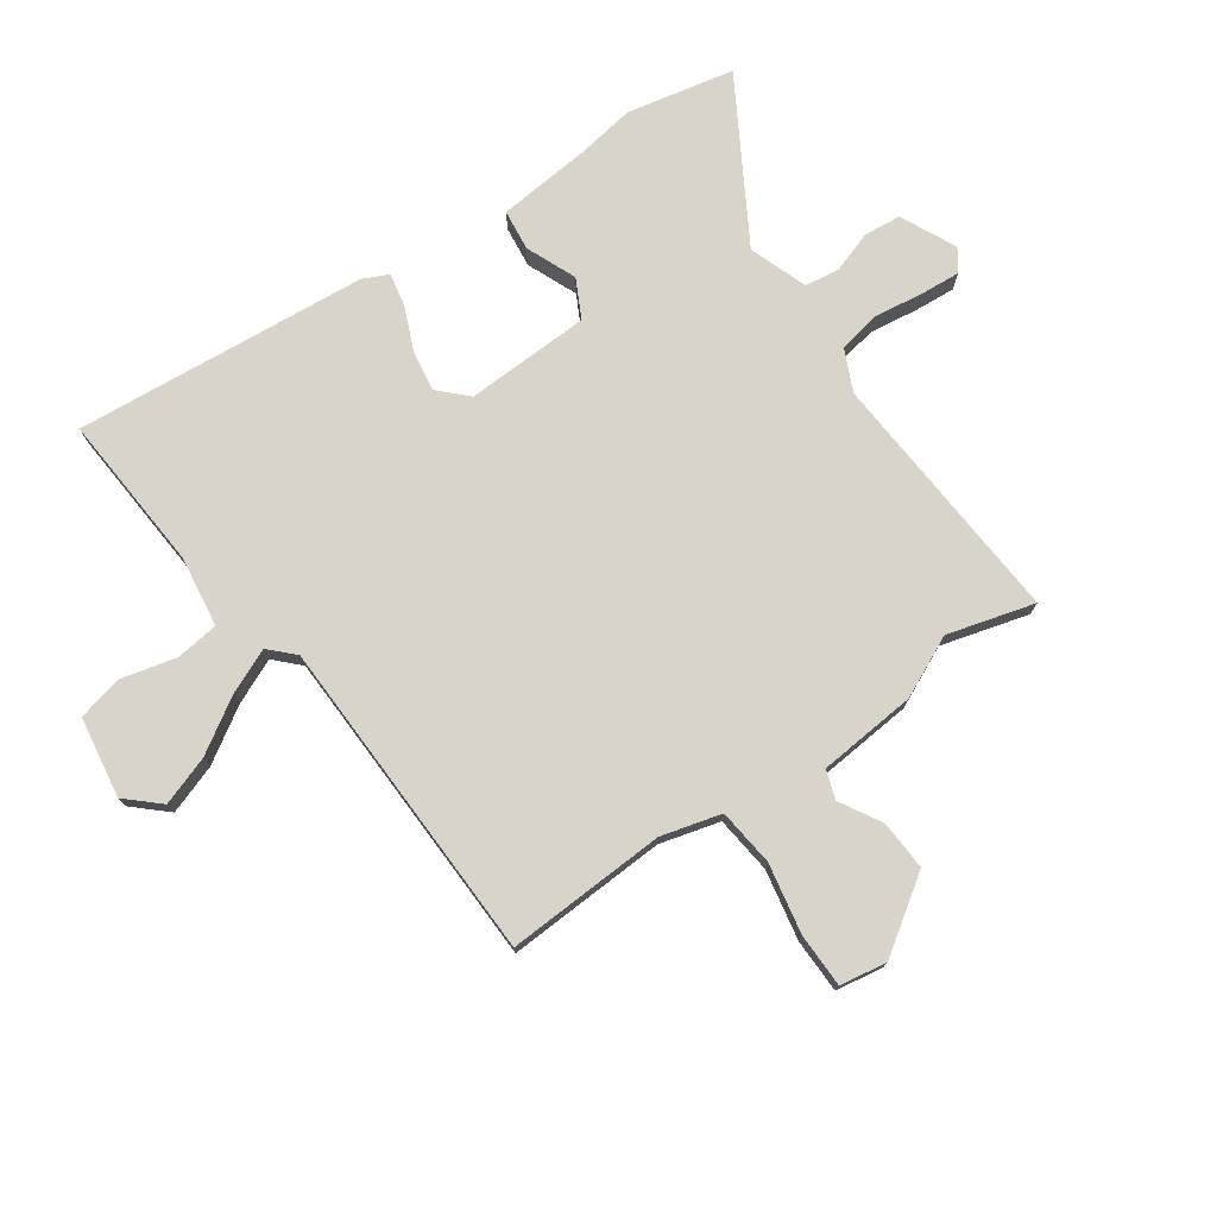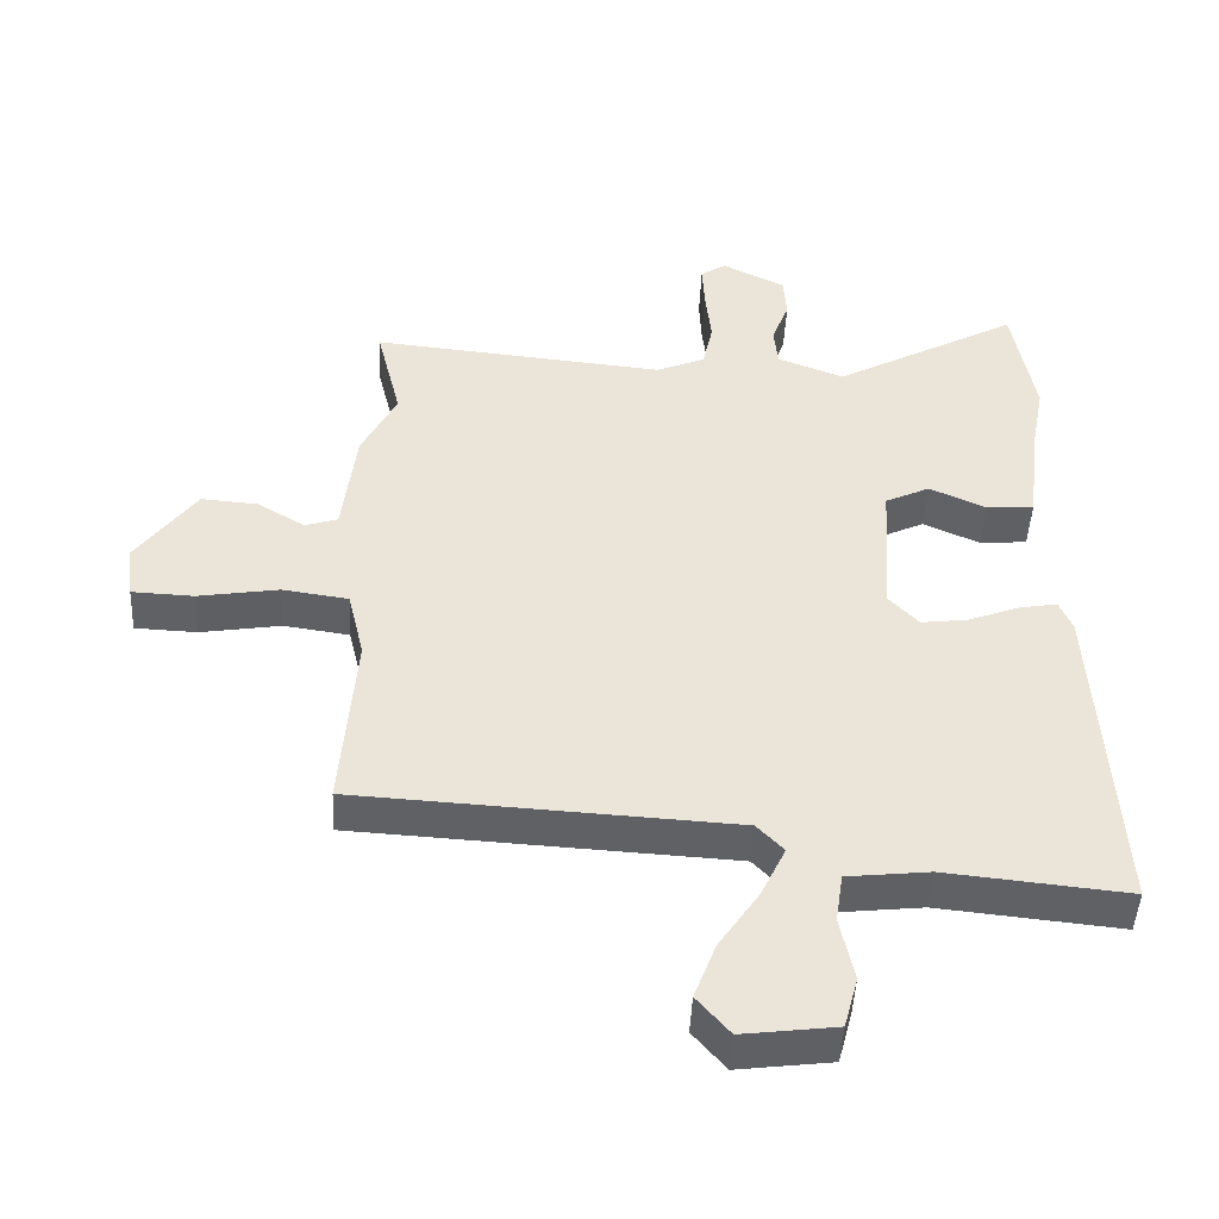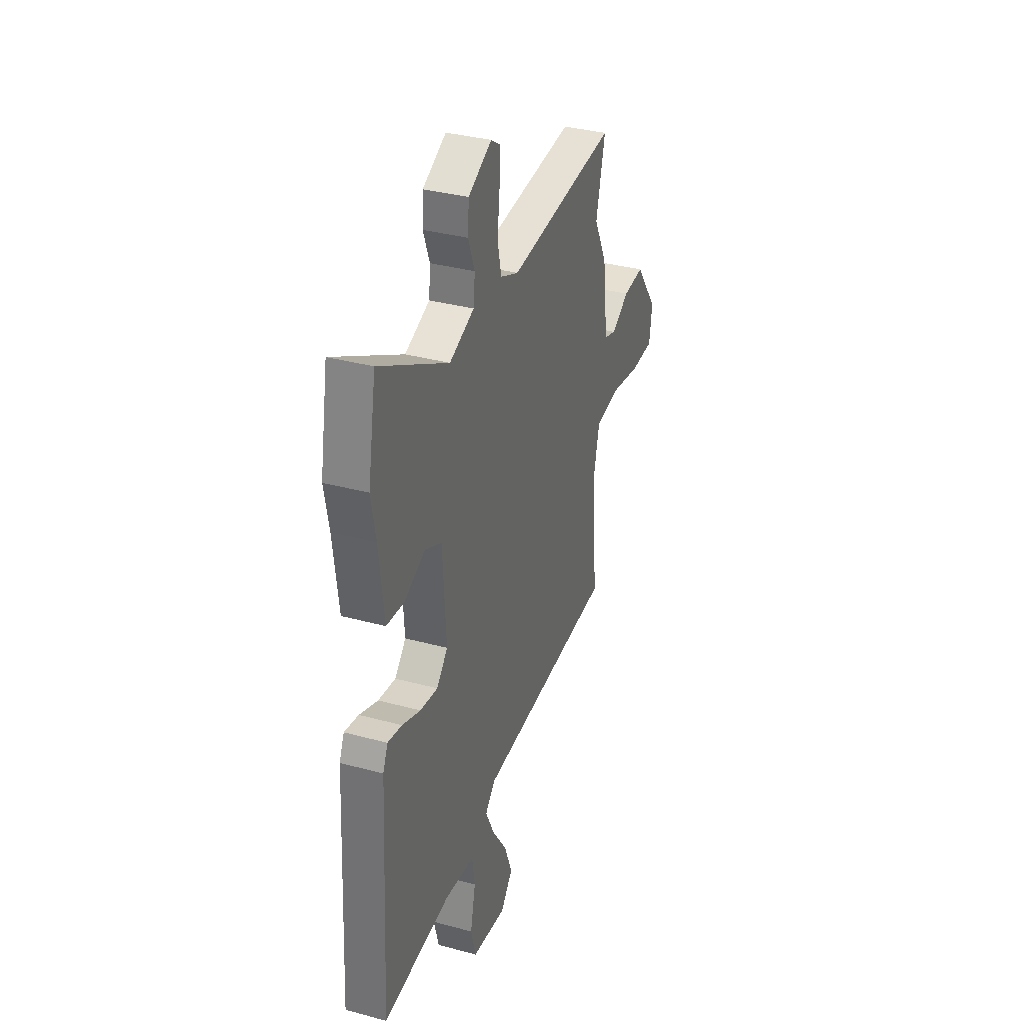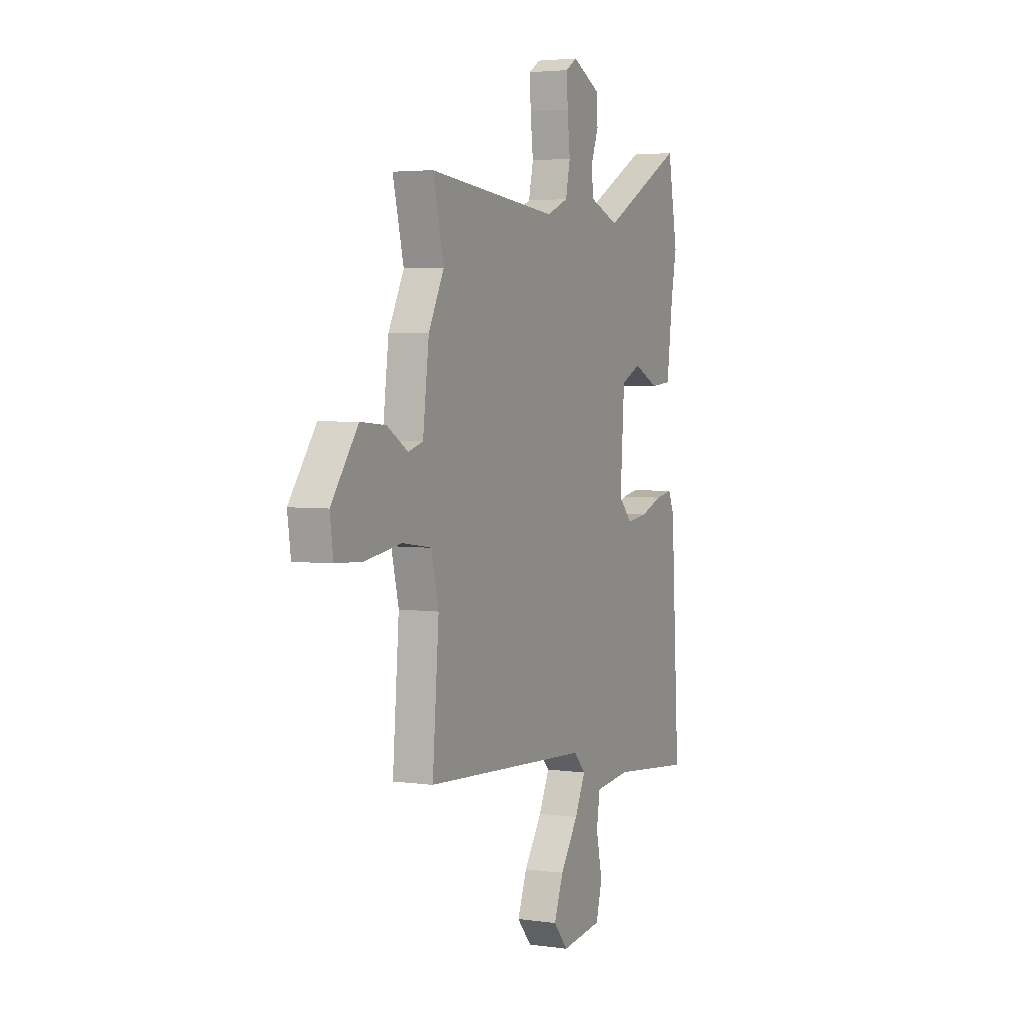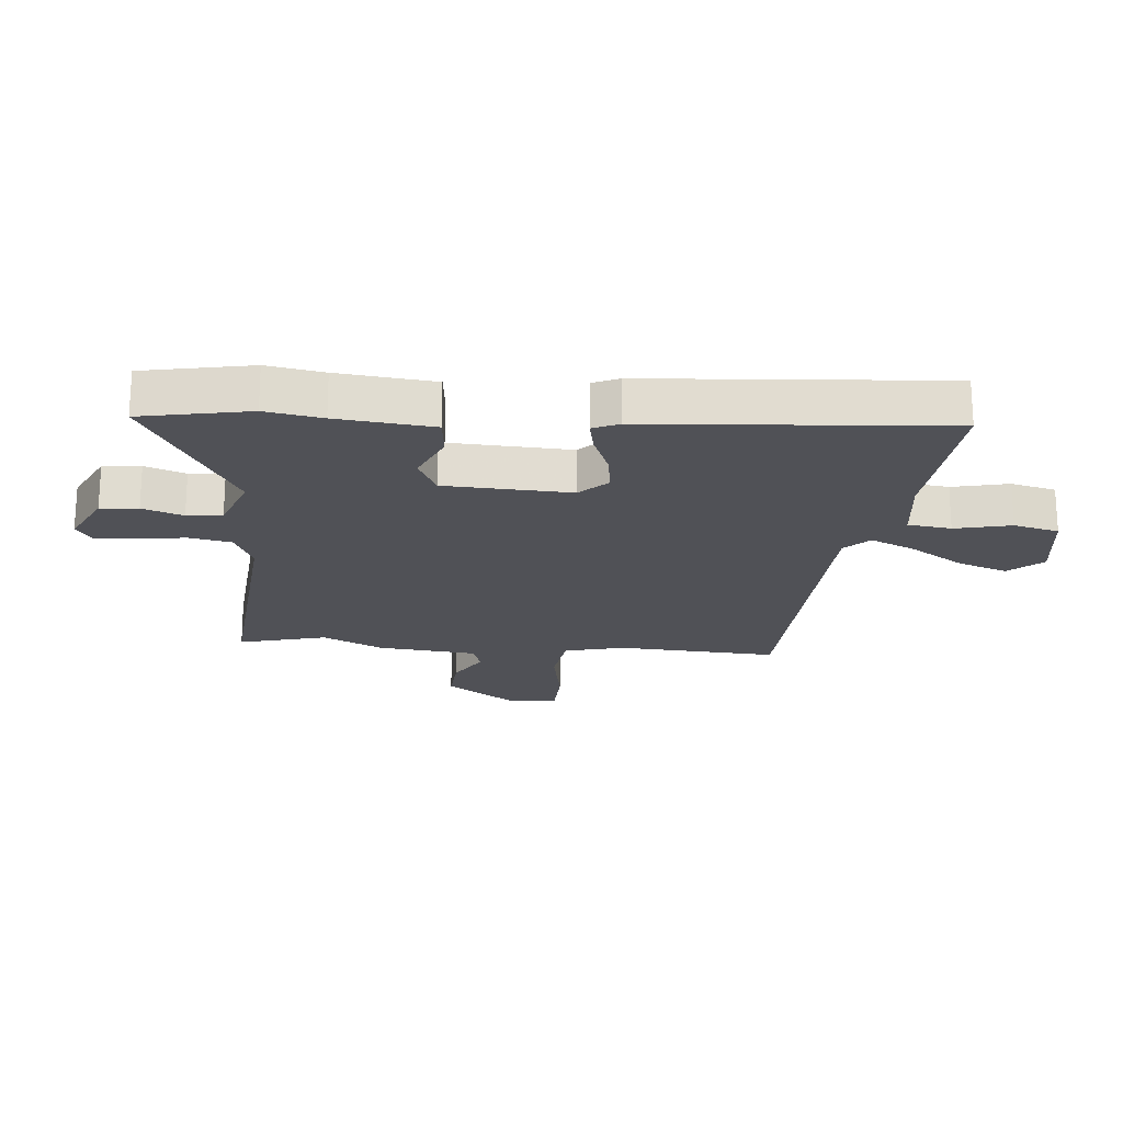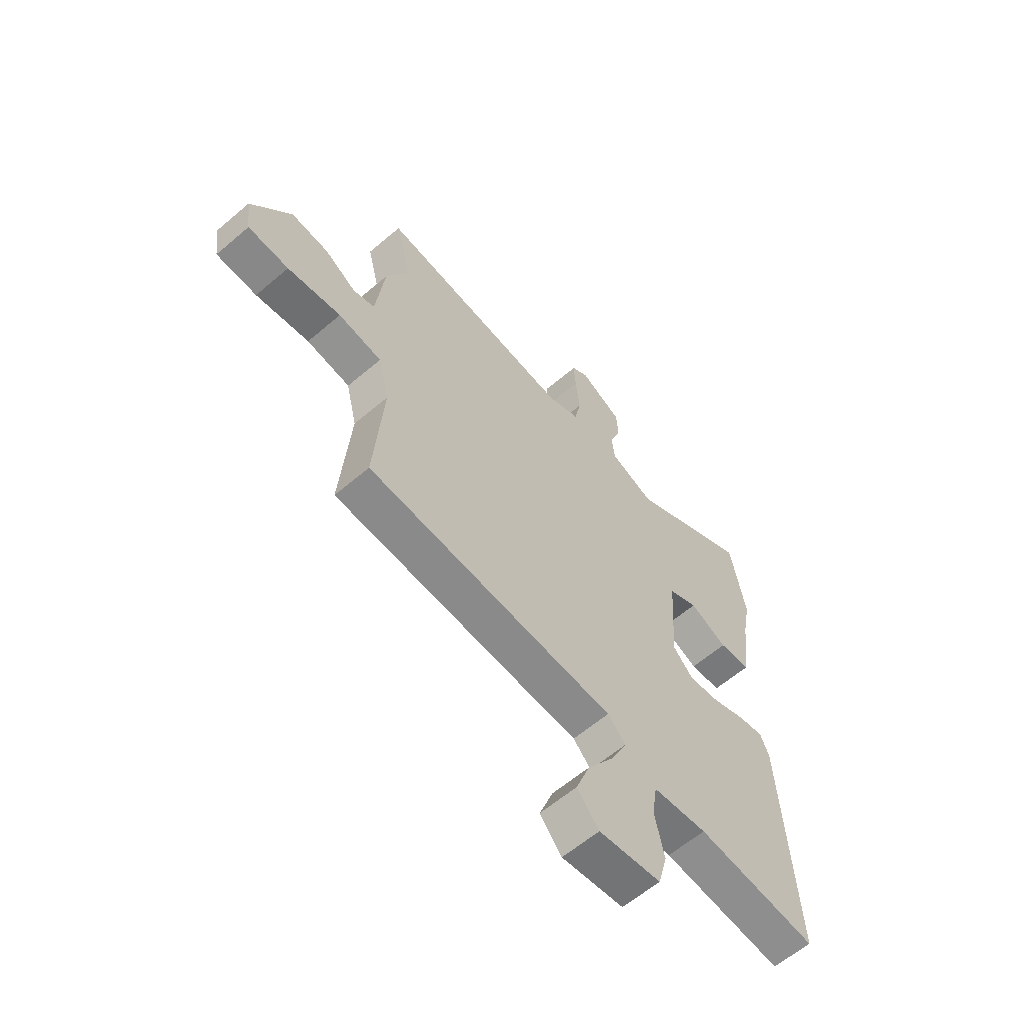
<metadata>
{"format":"obj","ext":"obj","renderer":"f3d","projection":"perspective","resolution":1024,"background":"white","views":[{"elev":75.6,"azim":-123.2,"up":"+Y"},{"elev":-46.5,"azim":-2.7,"up":"+Z"},{"elev":34.6,"azim":110.0,"up":"+Z"},{"elev":3.6,"azim":-64.7,"up":"+Z"},{"elev":-20.4,"azim":85.9,"up":"+Y"},{"elev":-61.2,"azim":-49.0,"up":"+Z"}]}
</metadata>
<code>
v 0.477 0.07 0.631
v 0.509 0.07 0.45
v 0.491 0.07 0.356
v 0.471 0.07 0.196
v 0.402 0.07 0.19
v 0.319 0.07 0.228
v 0.254 0.07 0.197
v 0.24 0.07 -0.012
v 0.284 0.07 -0.059
v 0.353 0.07 -0.05
v 0.426 0.07 -0.022
v 0.482 0.07 -0.012
v 0.501 0.07 -0.056
v 0.529 0.07 -0.549
v 0.264 0.07 -0.522
v 0.145 0.07 -0.535
v 0.134 0.07 -0.607
v 0.154 0.07 -0.701
v 0.134 0.07 -0.776
v -0.002 0.07 -0.793
v -0.05 0.07 -0.737
v -0.019 0.07 -0.655
v 0.04 0.07 -0.567
v 0.075 0.07 -0.493
v 0.036 0.07 -0.452
v -0.512 0.07 -0.42
v -0.491 0.07 -0.152
v -0.515 0.07 -0.051
v -0.611 0.07 -0.037
v -0.729 0.07 -0.056
v -0.819 0.07 -0.052
v -0.83 0.07 0.027
v -0.742 0.07 0.148
v -0.659 0.07 0.141
v -0.59 0.07 0.099
v -0.542 0.07 0.114
v -0.522 0.07 0.279
v -0.471 0.07 0.38
v -0.507 0.07 0.527
v -0.078 0.07 0.484
v -0.007 0.07 0.514
v 0.008 0.07 0.584
v -0.001 0.07 0.667
v -0.004 0.07 0.734
v 0.033 0.07 0.758
v 0.125 0.07 0.711
v 0.129 0.07 0.648
v 0.104 0.07 0.581
v 0.11 0.07 0.522
v 0.207 0.07 0.484
v 0.477 0 0.631
v 0.509 0 0.45
v 0.491 0 0.356
v 0.471 0 0.196
v 0.402 0 0.19
v 0.319 0 0.228
v 0.254 0 0.197
v 0.24 0 -0.012
v 0.284 0 -0.059
v 0.353 0 -0.05
v 0.426 0 -0.022
v 0.482 0 -0.012
v 0.501 0 -0.056
v 0.529 0 -0.549
v 0.264 0 -0.522
v 0.145 0 -0.535
v 0.134 0 -0.607
v 0.154 0 -0.701
v 0.134 0 -0.776
v -0.002 0 -0.793
v -0.05 0 -0.737
v -0.019 0 -0.655
v 0.04 0 -0.567
v 0.075 0 -0.493
v 0.036 0 -0.452
v -0.512 0 -0.42
v -0.491 0 -0.152
v -0.515 0 -0.051
v -0.611 0 -0.037
v -0.729 0 -0.056
v -0.819 0 -0.052
v -0.83 0 0.027
v -0.742 0 0.148
v -0.659 0 0.141
v -0.59 0 0.099
v -0.542 0 0.114
v -0.522 0 0.279
v -0.471 0 0.38
v -0.507 0 0.527
v -0.078 0 0.484
v -0.007 0 0.514
v 0.008 0 0.584
v -0.001 0 0.667
v -0.004 0 0.734
v 0.033 0 0.758
v 0.125 0 0.711
v 0.129 0 0.648
v 0.104 0 0.581
v 0.11 0 0.522
v 0.207 0 0.484
f 46 47 48
f 45 46 48
f 44 45 48
f 43 44 48
f 42 43 48
f 41 42 48 49
f 40 41 49 50
f 38 39 40
f 38 40 50
f 37 38 50
f 36 37 50
f 33 34 35
f 32 33 35
f 31 32 35
f 30 31 35
f 29 30 35
f 28 29 35 36
f 27 28 36 50
f 25 26 27 50
f 21 22 23
f 20 21 23
f 19 20 23
f 18 19 23
f 17 18 23
f 16 17 23 24
f 24 25 50
f 16 24 50
f 15 16 50
f 13 14 15
f 12 13 15
f 11 12 15
f 10 11 15
f 3 4 5 6
f 3 6 7
f 2 3 7
f 1 2 7
f 50 1 7
f 9 10 15
f 8 9 15
f 8 15 50
f 7 8 50
f 98 97 96
f 98 96 95
f 98 95 94
f 98 94 93
f 98 93 92
f 99 98 92 91
f 100 99 91 90
f 90 89 88
f 100 90 88
f 100 88 87
f 100 87 86
f 85 84 83
f 85 83 82
f 85 82 81
f 85 81 80
f 85 80 79
f 86 85 79 78
f 100 86 78 77
f 100 77 76 75
f 73 72 71
f 73 71 70
f 73 70 69
f 73 69 68
f 73 68 67
f 74 73 67 66
f 100 75 74
f 100 74 66
f 100 66 65
f 65 64 63
f 65 63 62
f 65 62 61
f 65 61 60
f 56 55 54 53
f 57 56 53
f 57 53 52
f 57 52 51
f 57 51 100
f 65 60 59
f 65 59 58
f 100 65 58
f 100 58 57
f 1 51 52 2
f 2 52 53 3
f 3 53 54 4
f 4 54 55 5
f 5 55 56 6
f 6 56 57 7
f 7 57 58 8
f 8 58 59 9
f 9 59 60 10
f 10 60 61 11
f 11 61 62 12
f 12 62 63 13
f 13 63 64 14
f 14 64 65 15
f 15 65 66 16
f 16 66 67 17
f 17 67 68 18
f 18 68 69 19
f 19 69 70 20
f 20 70 71 21
f 21 71 72 22
f 22 72 73 23
f 23 73 74 24
f 24 74 75 25
f 25 75 76 26
f 26 76 77 27
f 27 77 78 28
f 28 78 79 29
f 29 79 80 30
f 30 80 81 31
f 31 81 82 32
f 32 82 83 33
f 33 83 84 34
f 34 84 85 35
f 35 85 86 36
f 36 86 87 37
f 37 87 88 38
f 38 88 89 39
f 39 89 90 40
f 40 90 91 41
f 41 91 92 42
f 42 92 93 43
f 43 93 94 44
f 44 94 95 45
f 45 95 96 46
f 46 96 97 47
f 47 97 98 48
f 48 98 99 49
f 49 99 100 50
f 50 100 51 1

</code>
